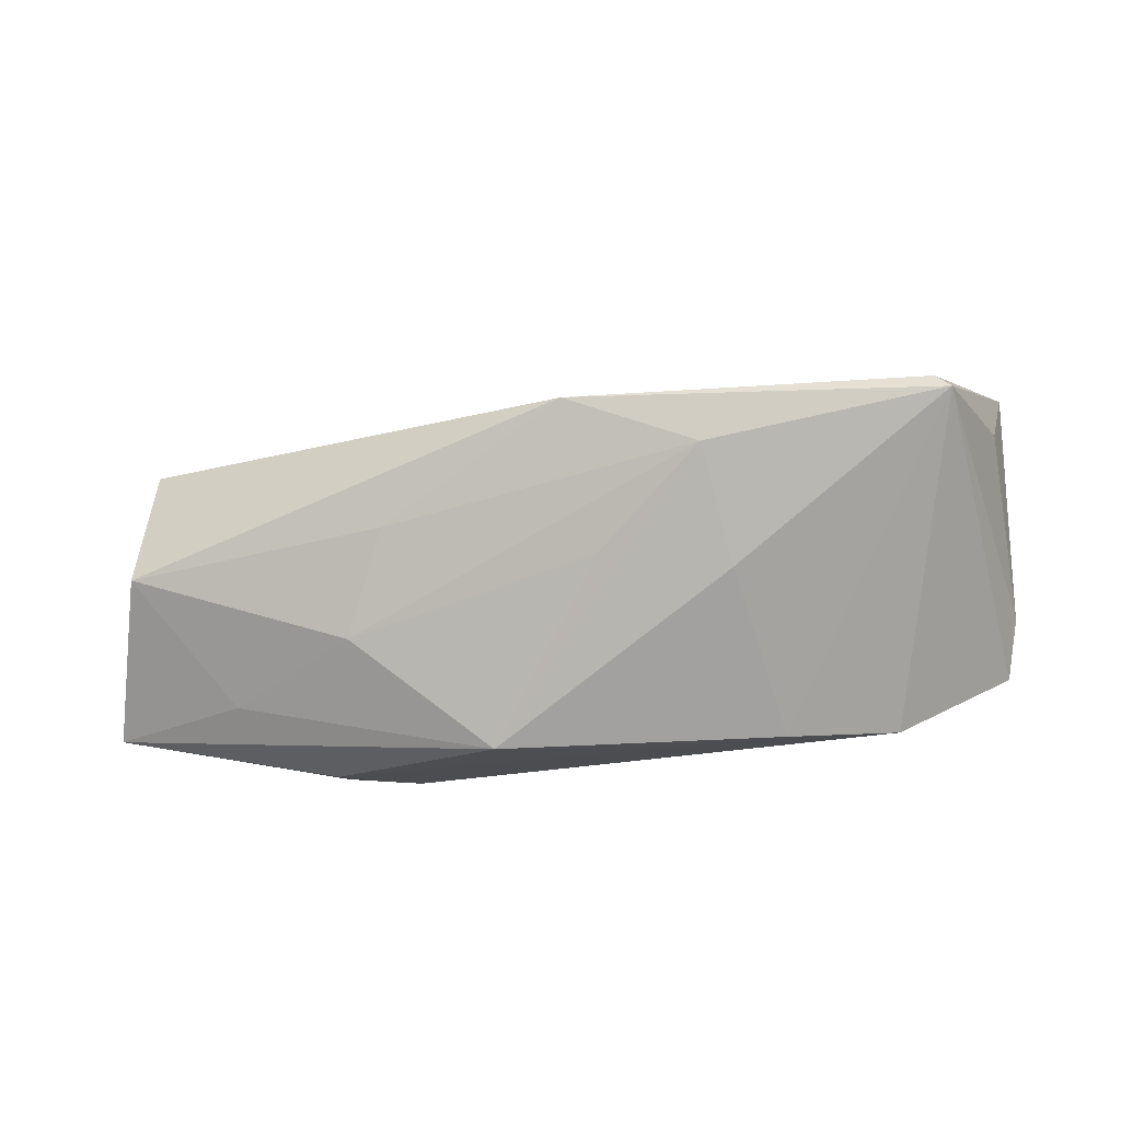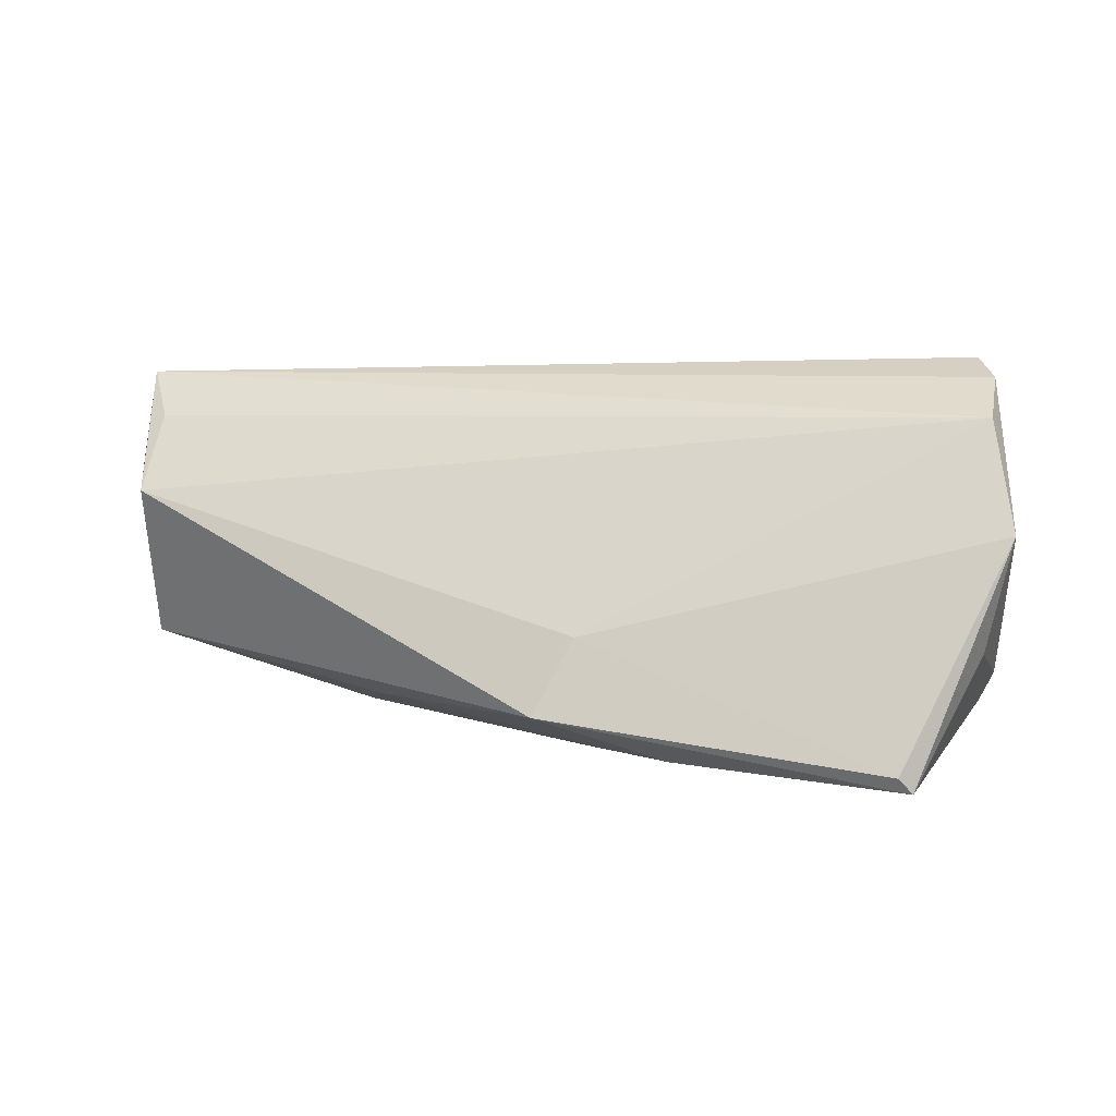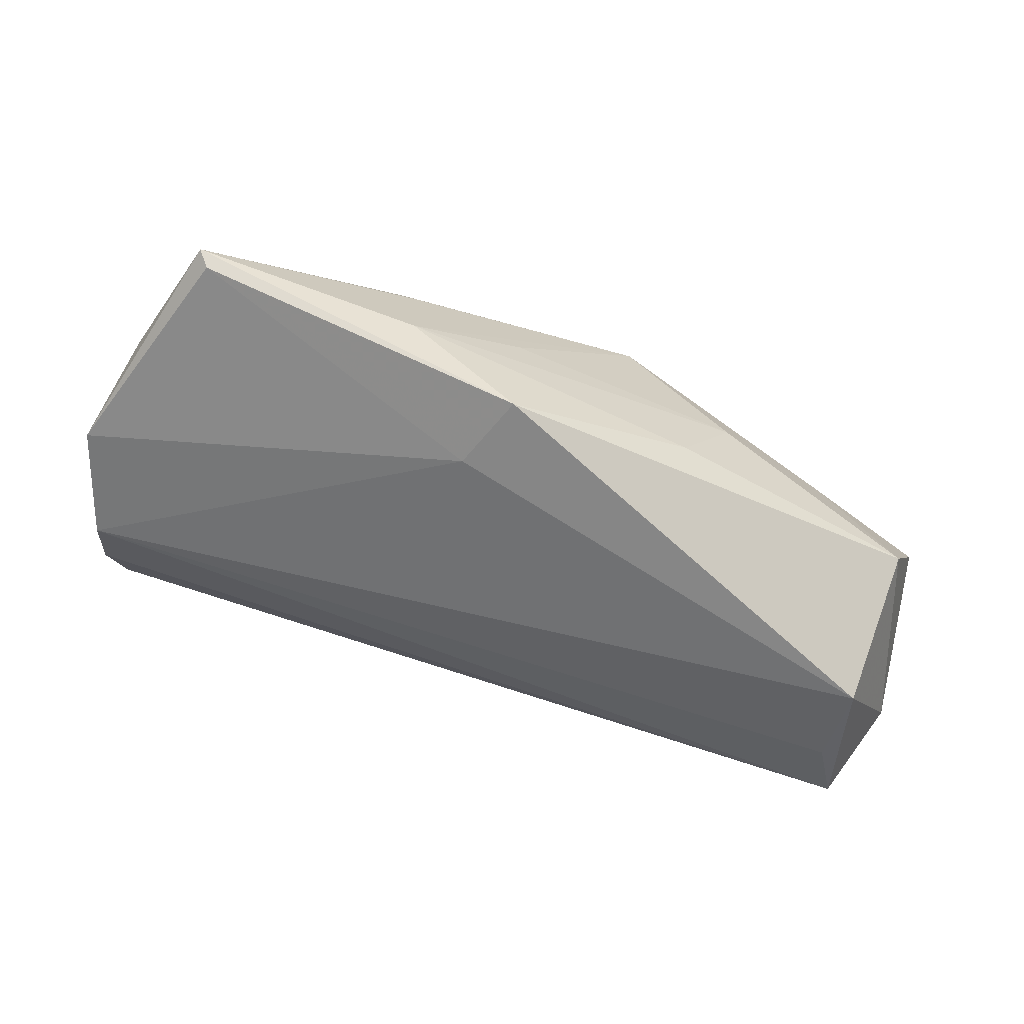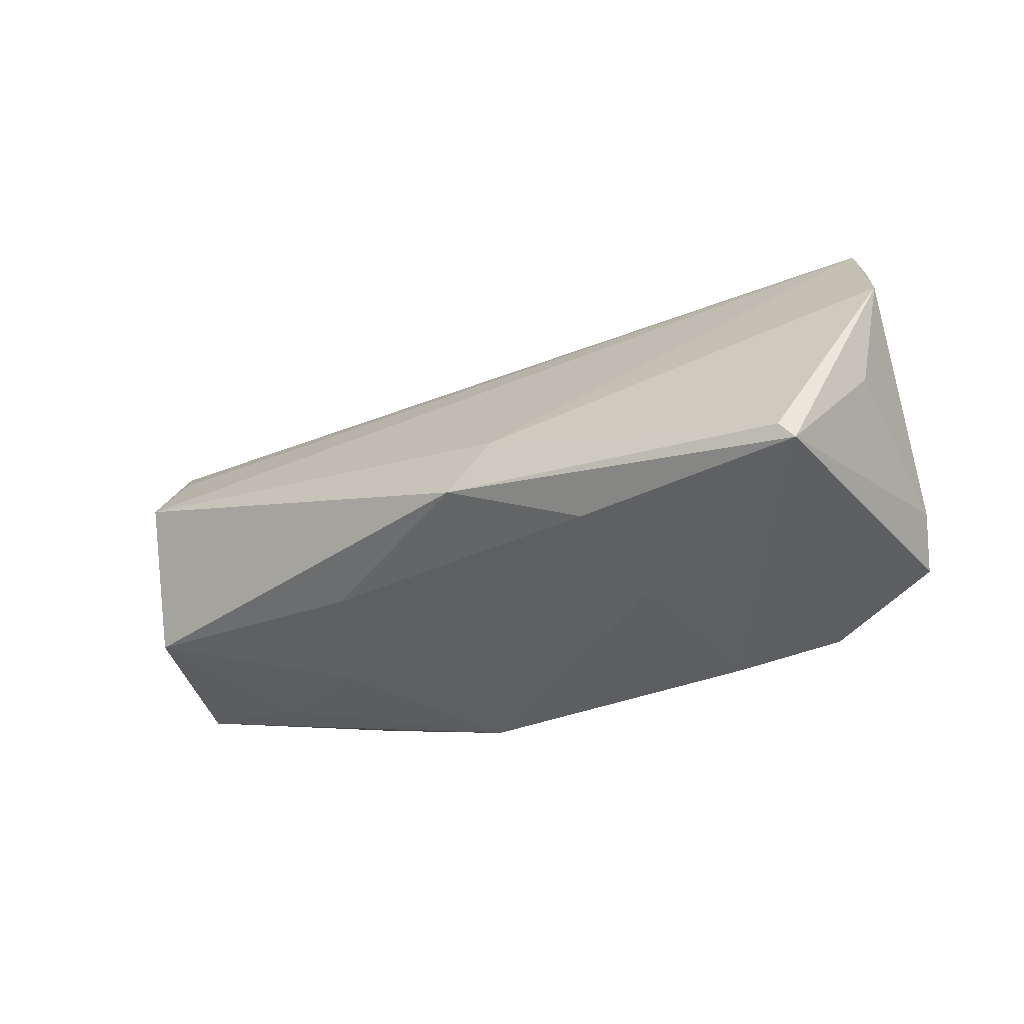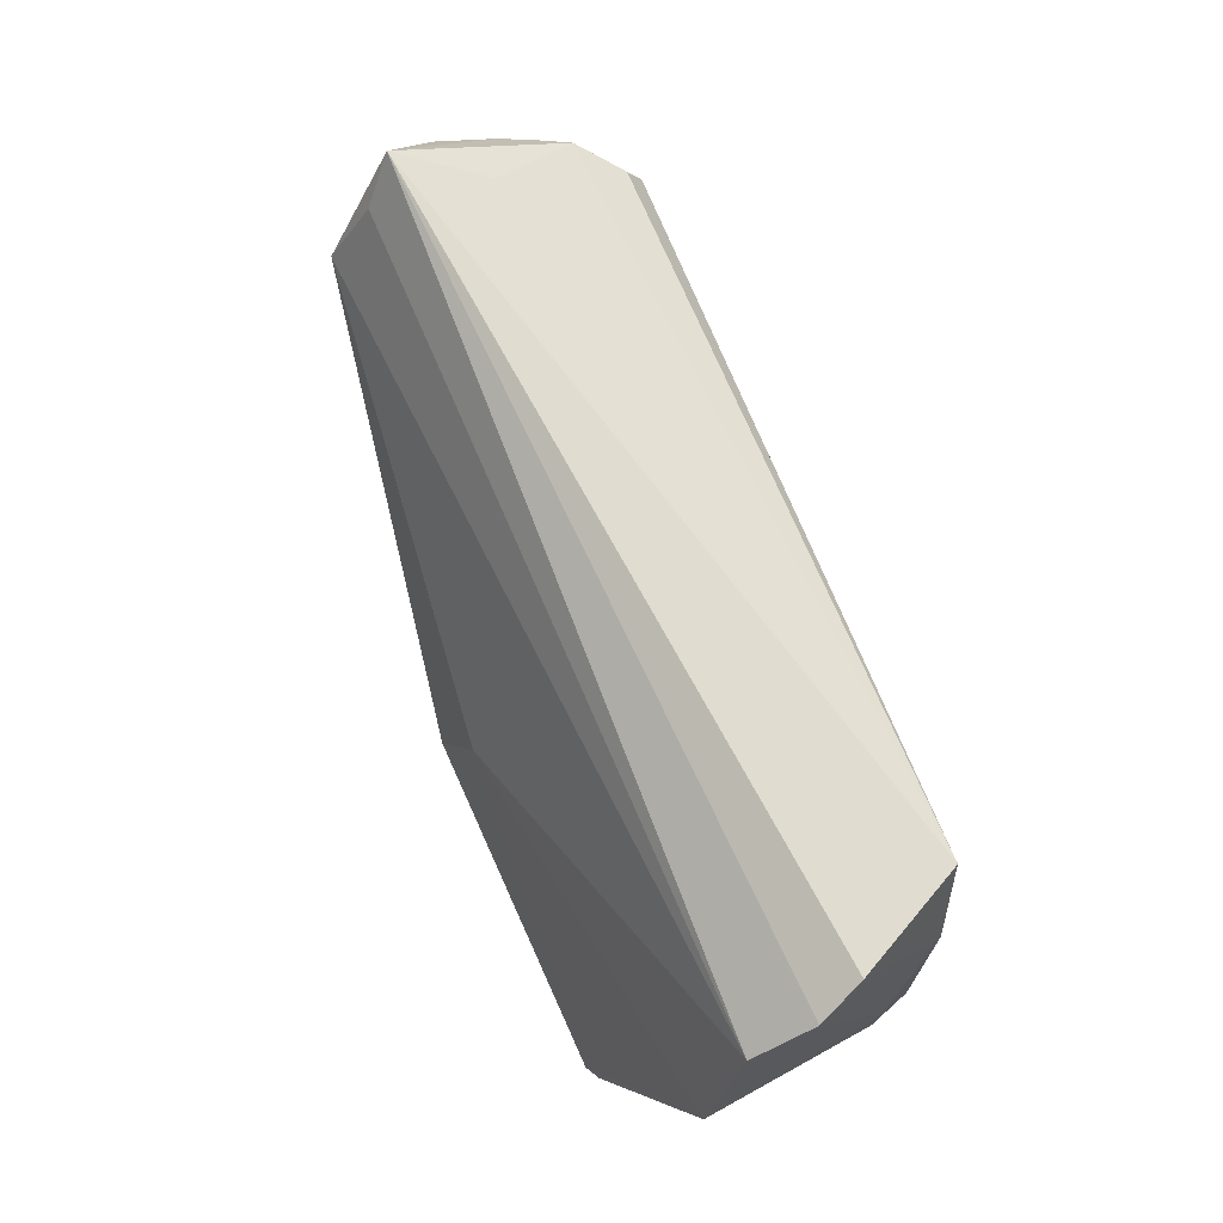
<metadata>
{"format":"obj","ext":"obj","renderer":"f3d","projection":"perspective","resolution":1024,"background":"white","views":[{"elev":-76.4,"azim":-168.5,"up":"+Y"},{"elev":2.8,"azim":-160.8,"up":"+Y"},{"elev":-79.5,"azim":-15.6,"up":"+Z"},{"elev":-43.1,"azim":-148.8,"up":"+Y"},{"elev":73.2,"azim":-107.7,"up":"+Y"}]}
</metadata>
<code>
v -0.05412 0.024 0.001625
v -0.04634 -0.02416 -0.02237
v -0.01869 -0.02619 -0.004633
v 0.06438 -0.007399 0.007692
v 0.05102 0.01375 0.01602
v -0.002754 -0.02391 -0.008955
v 0.06368 0.01409 -0.007039
v -0.05297 -0.0147 0.01244
v -0.04792 -0.02619 -0.02112
v 0.06102 0.01535 0.0003603
v -0.04783 0.01042 0.01962
v -0.04255 0.02544 0.02123
v 0.05787 0.02566 -0.01356
v -0.03524 -0.02318 0.02123
v 0.05483 0.009404 -0.02325
v 0.04689 -0.01402 0.004255
v 0.05057 0.01781 0.01393
v 0.05469 0.02089 0.008407
v 0.0268 -0.007447 0.02123
v 0.05723 -0.009923 -0.01409
v -0.05074 0.02406 0.009252
v 0.01455 -0.02518 0.01263
v 0.05443 0.01958 -0.01747
v 0.0232 -0.01729 -0.01602
v 0.05156 0.02371 -0.002186
v -0.05119 0.0268 0.007328
v 0.05854 0.01721 0.004291
v -0.0585 0.004297 -0.01192
v -0.0176 -0.02393 -0.02014
v -0.05023 -0.01913 0.01856
v -0.002015 -0.01817 -0.02772
v -0.05464 -0.01025 -0.01069
v -0.05488 0.01869 -0.006401
v 0.03594 -0.00812 0.01853
v -0.02131 -0.02431 0.01856
v -0.05273 -0.006105 0.01282
v 0.03007 -0.01958 -0.003352
v 0.03604 -0.01457 0.0158
v -0.006472 -0.008381 -0.02431
f 30 14 12
f 15 13 7
f 31 39 15
f 14 30 9
f 9 32 28
f 12 14 19
f 19 5 12
f 5 4 18
f 28 1 33
f 33 1 13
f 33 39 28
f 33 15 39
f 12 13 26
f 13 1 26
f 28 32 8
f 8 9 30
f 32 9 8
f 2 9 28
f 31 9 2
f 28 39 2
f 2 39 31
f 34 4 5
f 5 19 34
f 7 13 10
f 10 4 7
f 25 13 12
f 12 18 25
f 25 18 13
f 12 5 17
f 17 18 12
f 5 18 17
f 13 15 23
f 23 33 13
f 15 33 23
f 36 1 28
f 28 8 36
f 36 8 30
f 14 9 35
f 35 19 14
f 13 18 27
f 27 10 13
f 27 18 4
f 4 10 27
f 1 36 11
f 11 30 12
f 11 36 30
f 29 9 31
f 4 34 38
f 38 22 4
f 38 34 19
f 19 35 38
f 35 22 38
f 21 26 1
f 1 11 21
f 12 26 21
f 21 11 12
f 7 4 20
f 20 15 7
f 31 15 20
f 9 29 3
f 3 29 22
f 3 35 9
f 3 22 35
f 4 22 16
f 16 20 4
f 24 29 31
f 31 20 24
f 22 29 6
f 37 24 20
f 37 16 22
f 20 16 37
f 22 6 37
f 29 24 37
f 37 6 29

</code>
